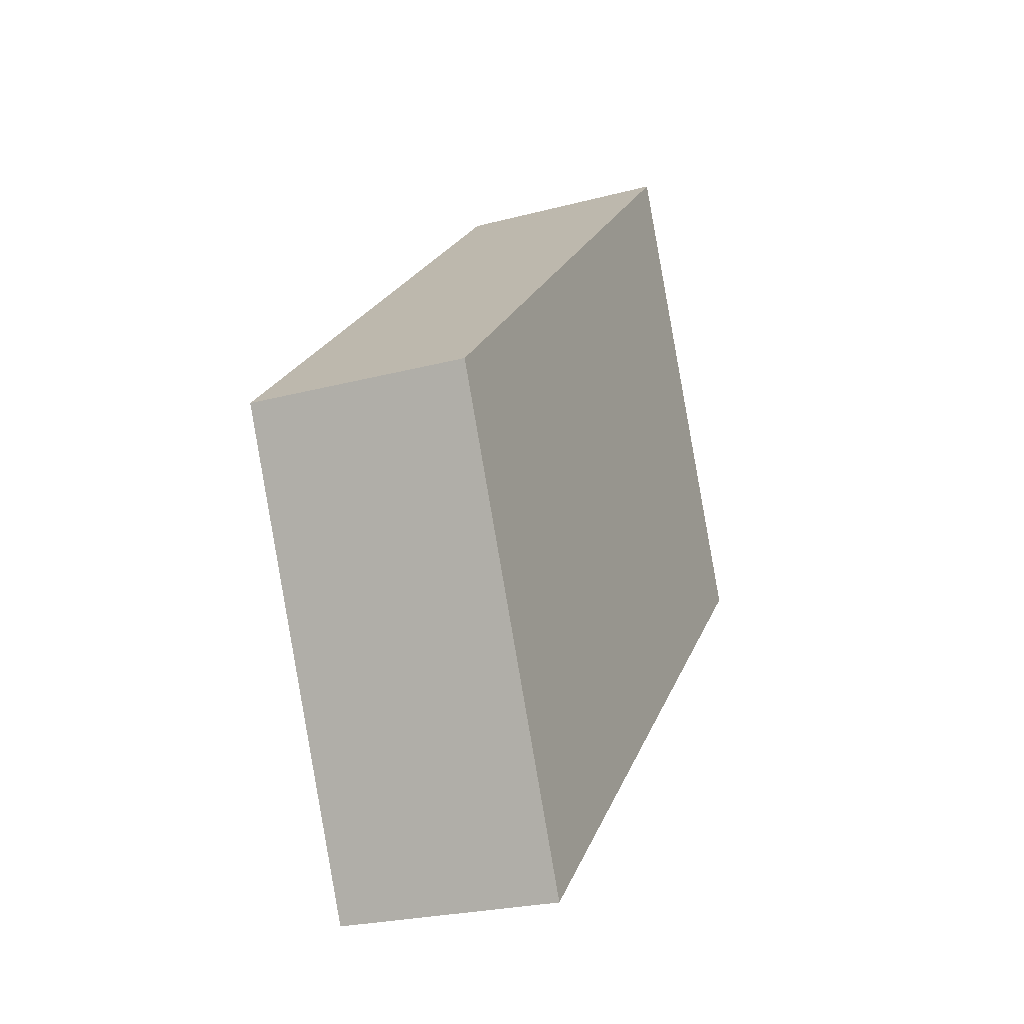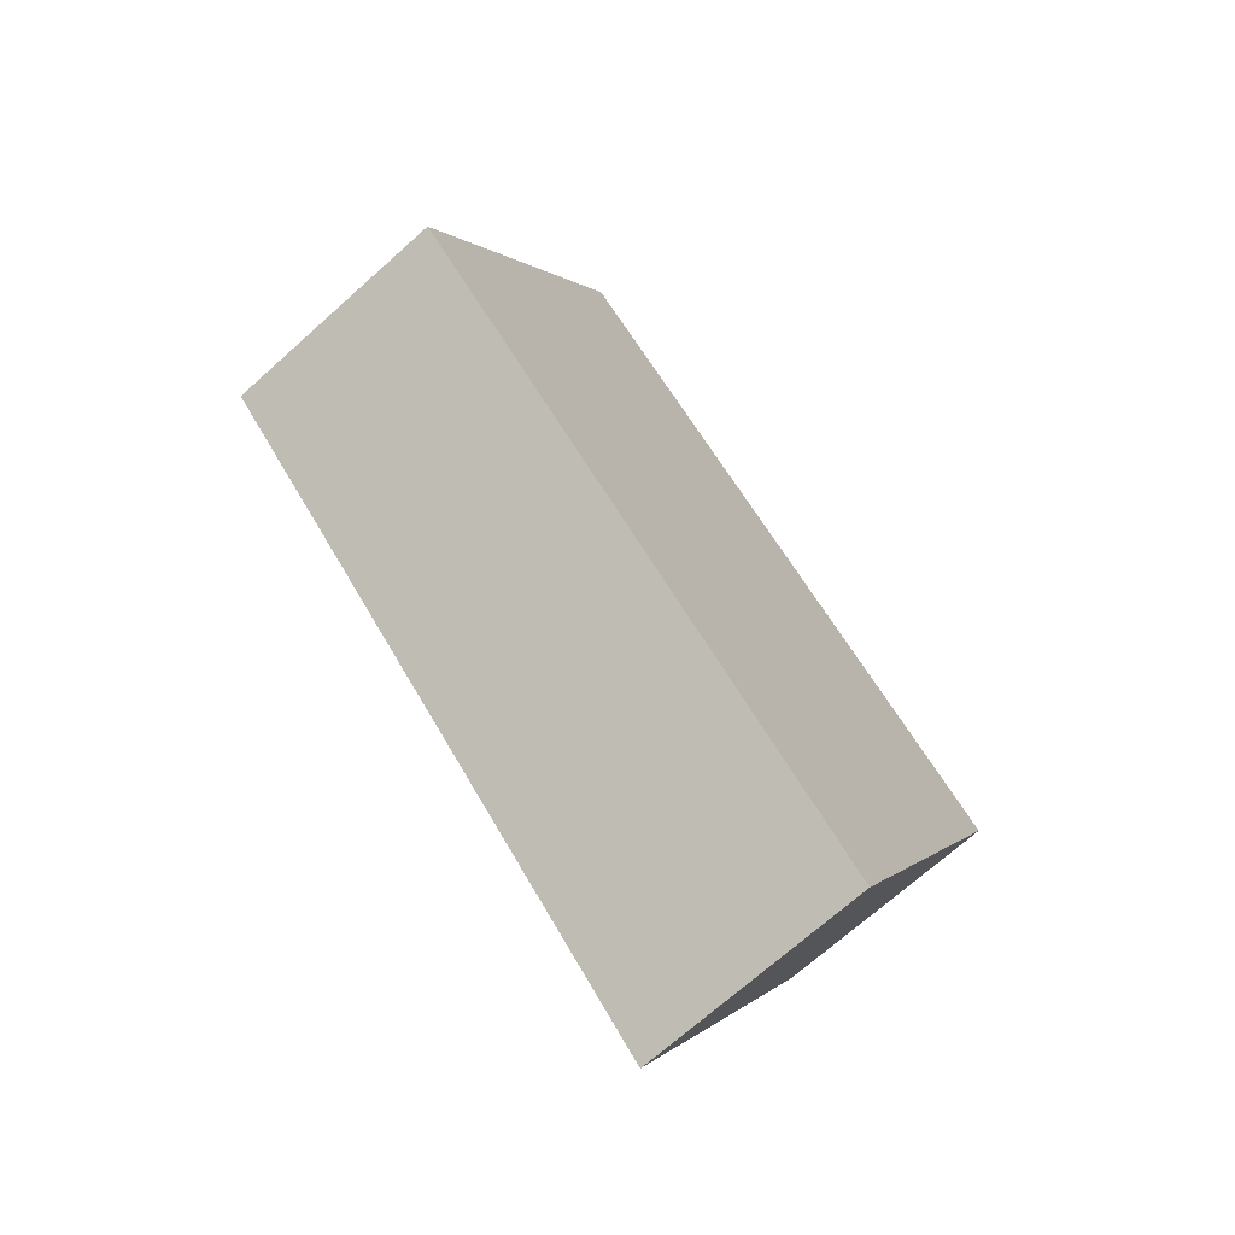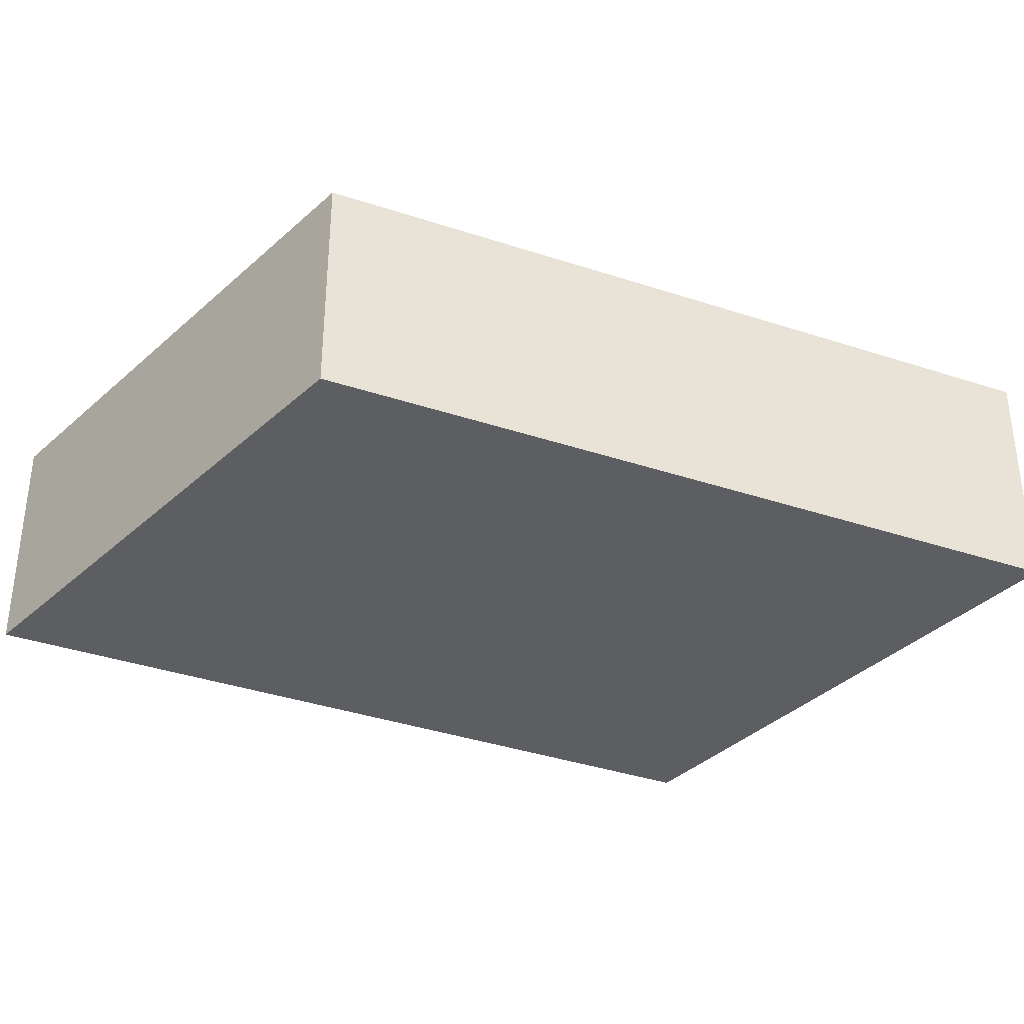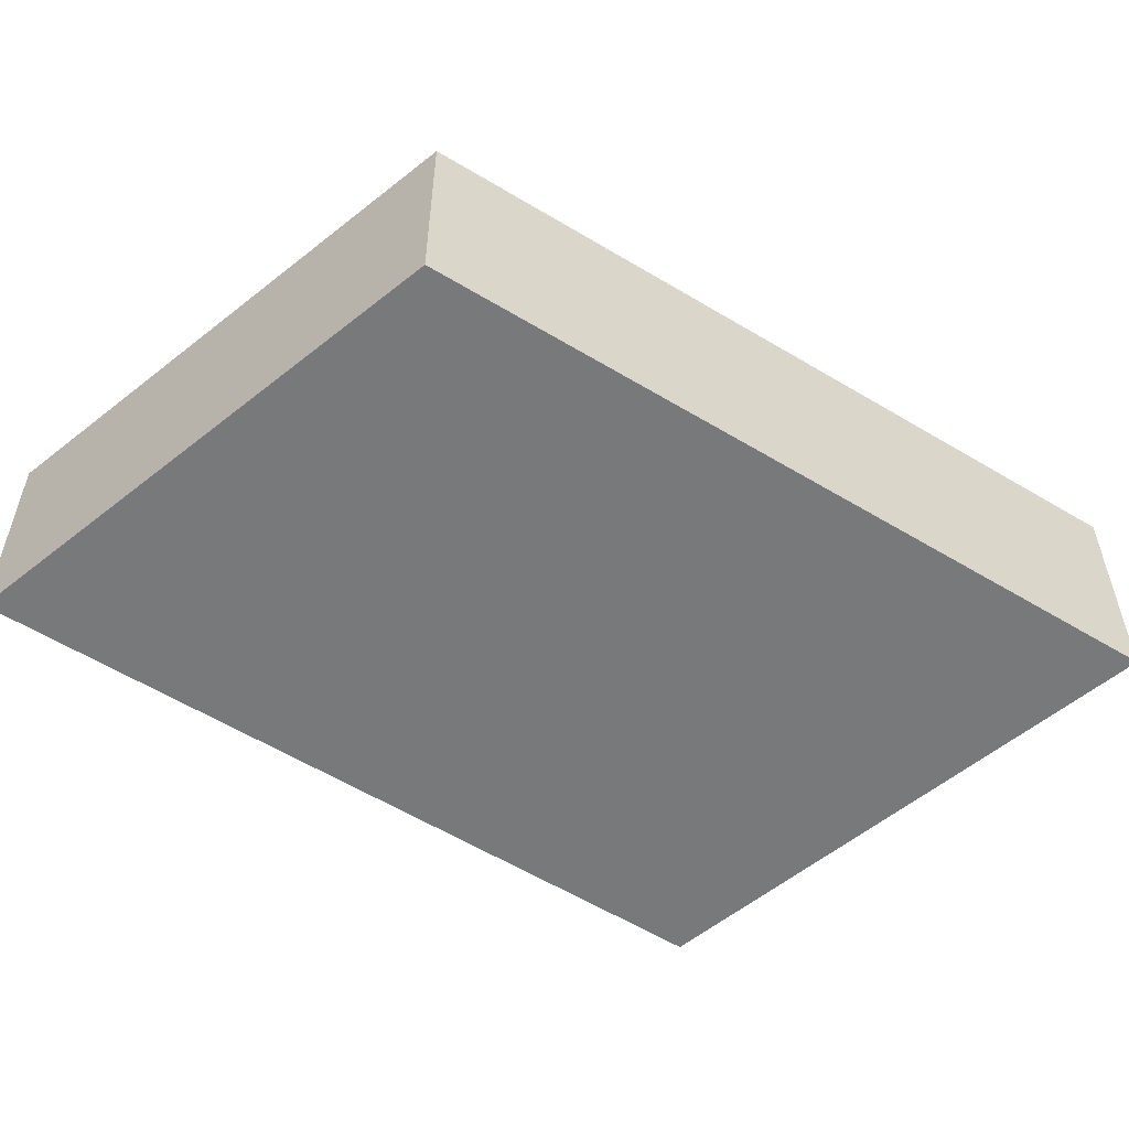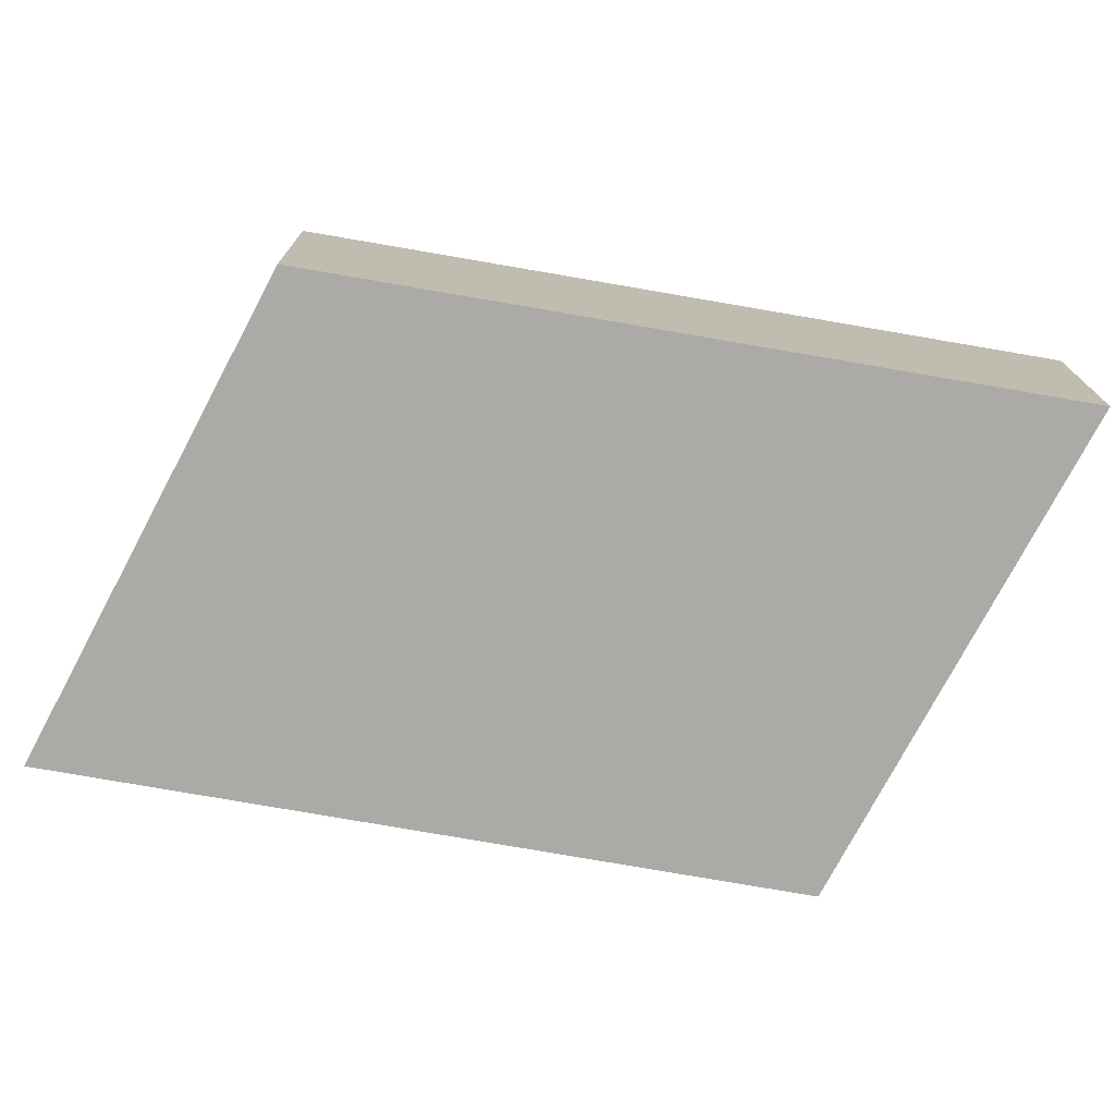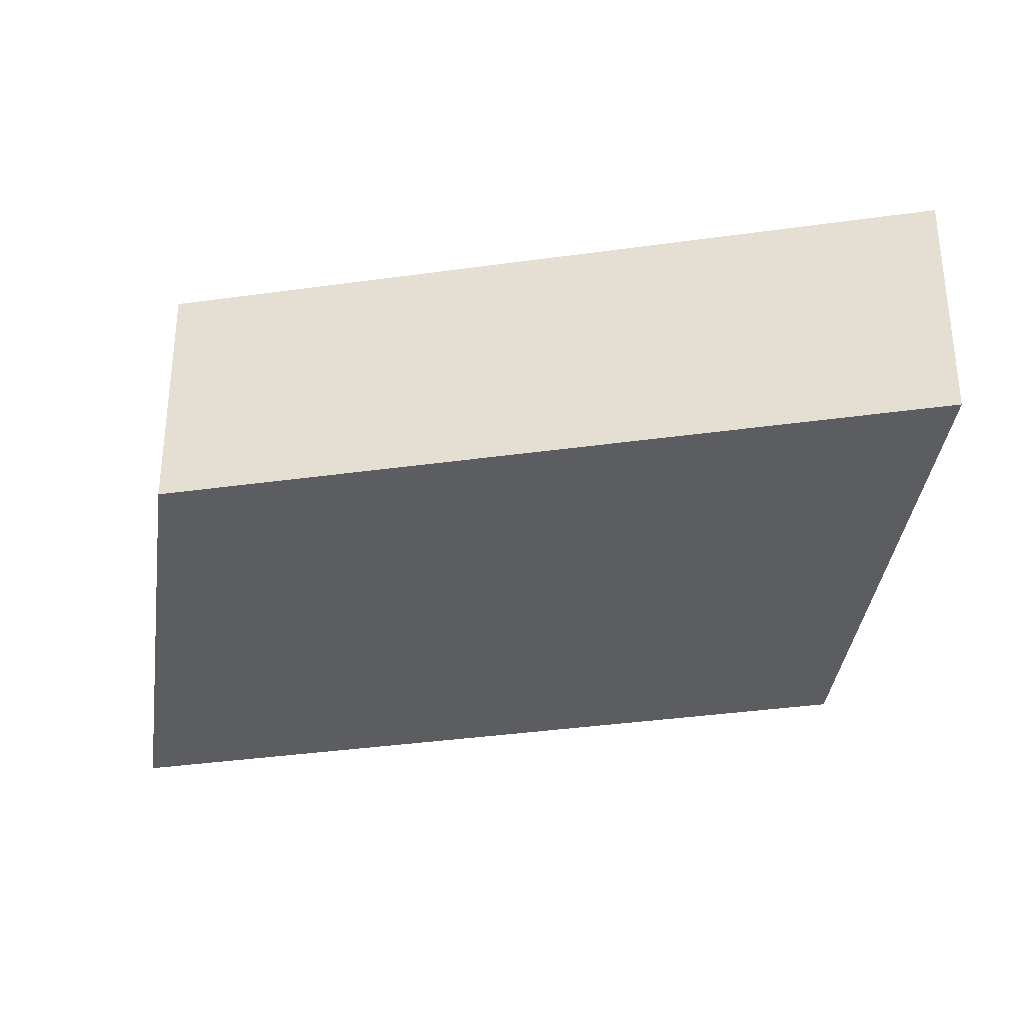
<metadata>
{"format":"obj","ext":"obj","renderer":"f3d","projection":"perspective","resolution":1024,"background":"white","views":[{"elev":-24.7,"azim":-66.6,"up":"+Z"},{"elev":-70.1,"azim":131.9,"up":"+Z"},{"elev":-37.8,"azim":113.5,"up":"+Y"},{"elev":-57.7,"azim":-75.8,"up":"+Y"},{"elev":-75.7,"azim":-53.5,"up":"+Y"},{"elev":-35.4,"azim":147.0,"up":"+Y"}]}
</metadata>
<code>
v  0 2.805 1.718e-16
v  9.21 2.805 0.488
v  2.723 2.805 -5.687
v  6.49 2.805 6.208
v  2.723 3.482e-16 -5.687
v  0 0 0
v  6.49 -3.801e-16 6.208
v  9.21 -2.988e-17 0.488
g defaultobject
f 1 2 3
f 2 1 4
f 5 1 3
f 1 5 6
f 6 4 1
f 4 6 7
f 7 2 4
f 2 7 8
f 8 3 2
f 3 8 5
f 8 6 5
f 6 8 7

</code>
